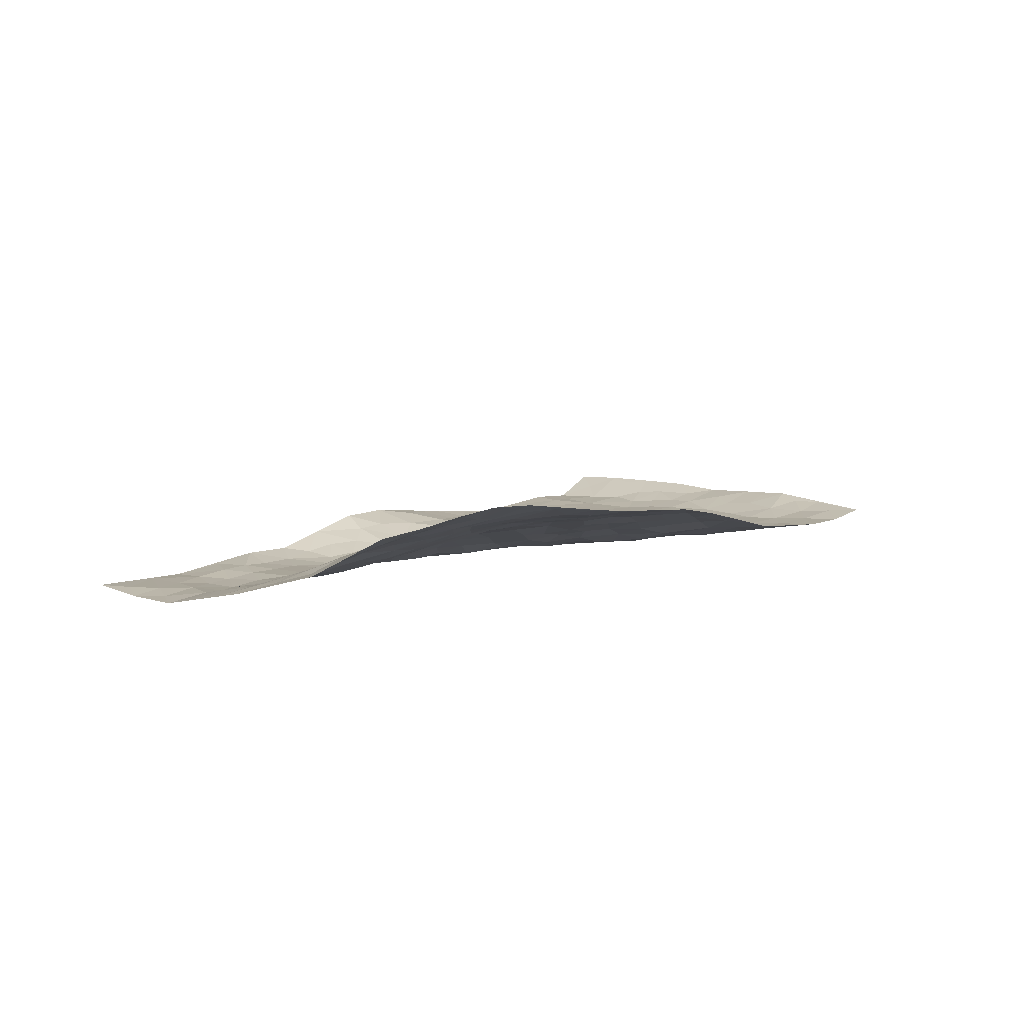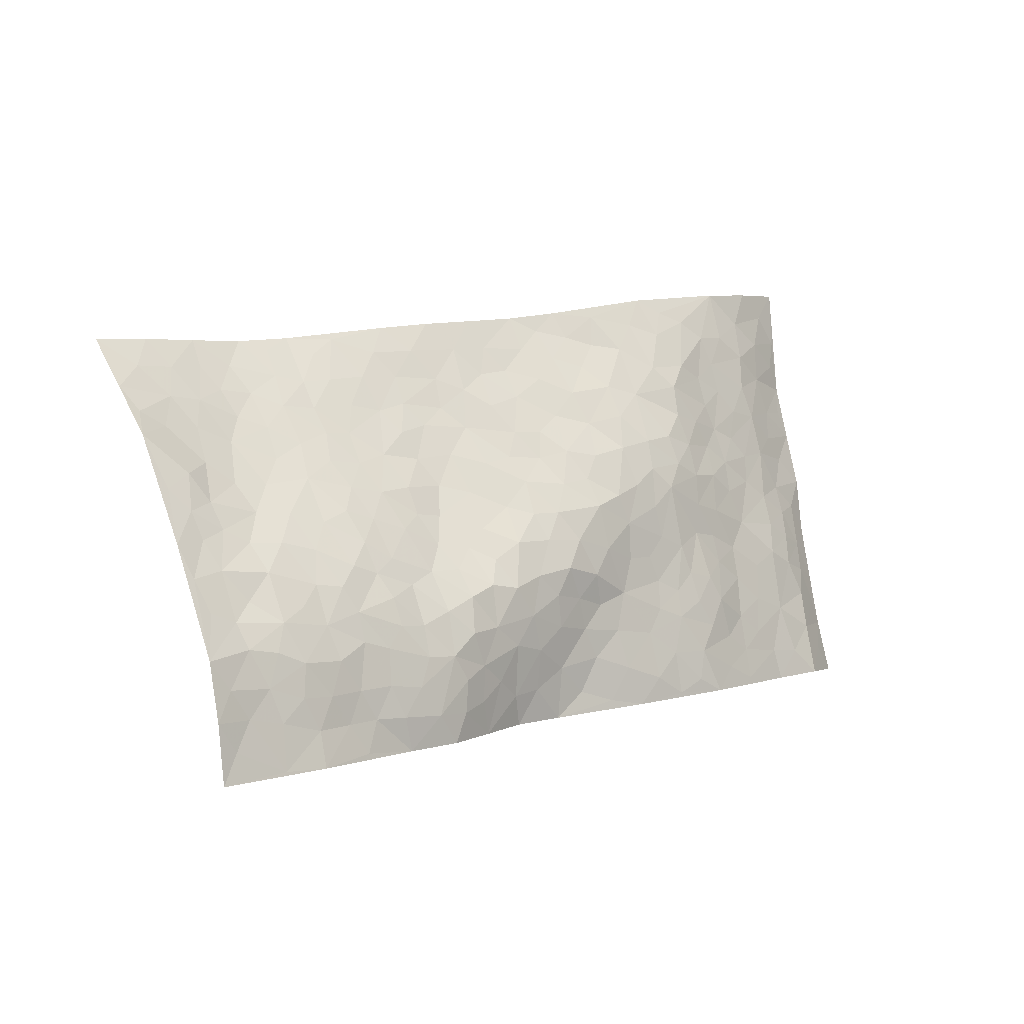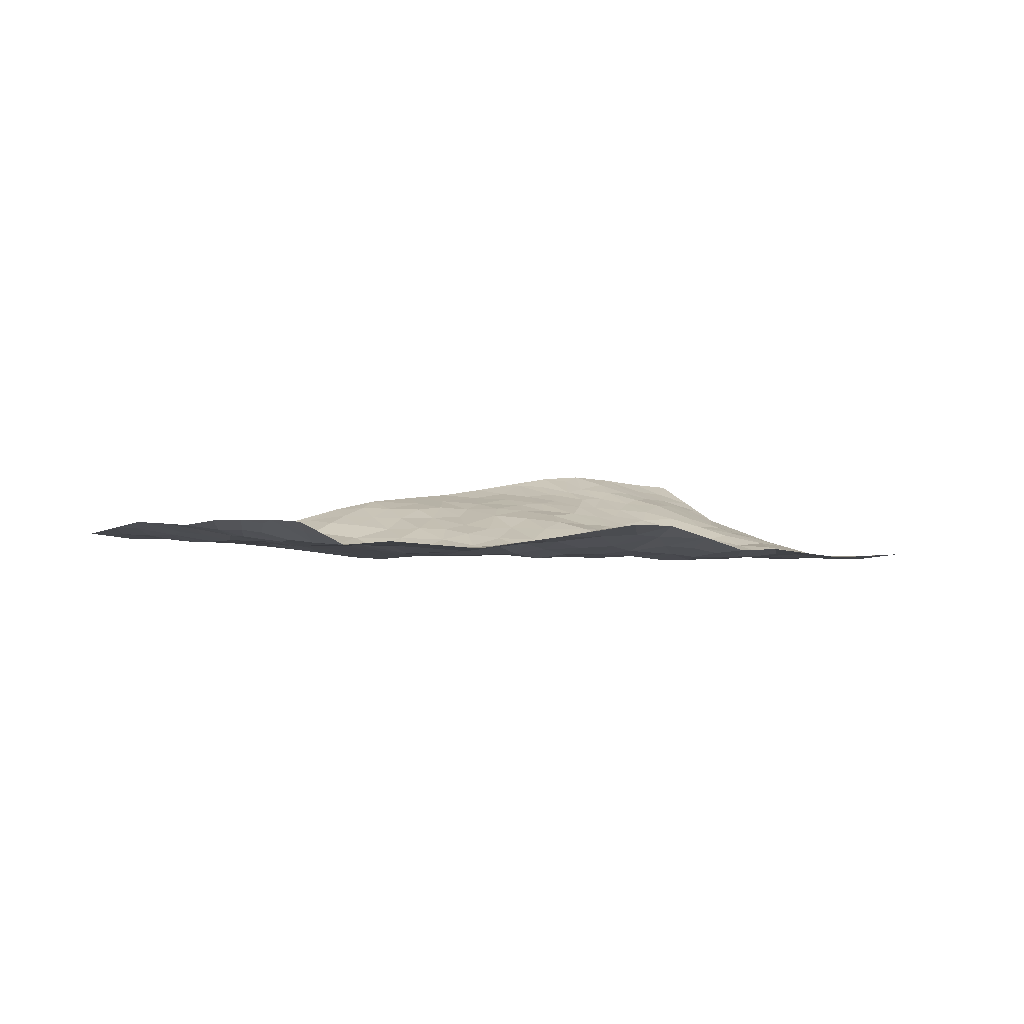
<metadata>
{"format":"obj","ext":"obj","renderer":"f3d","projection":"perspective","resolution":1024,"background":"white","views":[{"elev":8.9,"azim":117.1,"up":"+Z"},{"elev":-12.3,"azim":138.9,"up":"+Y"},{"elev":-1.7,"azim":-50.8,"up":"+Z"}]}
</metadata>
<code>
v -0.8469 0.2141 0.0414
v -0.641 1.19 0.02987
v 1.067 -0.2067 -0.02025
v 1.273 0.7268 0.1985
v -0.5915 0.5602 0.002136
v -0.7447 0.7029 0.04326
v -0.6587 0.5391 0.01023
v 0.108 0.01148 0.04911
v -0.7935 0.4576 0.05086
v -0.7237 0.5325 0.03006
v -0.6155 0.165 0.001876
v -0.819 0.3354 0.04882
v -0.5287 0.444 -0.004983
v -0.7358 0.1915 -0.007283
v -0.6577 0.4681 0.00268
v -0.3749 0.1113 -0.01285
v -0.7871 0.3926 0.04158
v -0.1466 0.2312 -0.001156
v -0.5877 0.4871 -0.005667
v -0.7158 0.3086 -0.000937
v -0.7835 0.2648 0.02128
v -0.662 0.2393 -0.005615
v -0.5272 0.2737 -0.004195
v -0.5892 0.2341 -0.0002652
v -0.7076 0.3959 0.006246
v -0.7269 0.4639 0.02341
v -0.6118 0.3438 -0.005413
v -0.5287 0.3588 -0.005283
v -0.636 0.6675 0.02001
v -0.7681 0.58 0.05166
v -0.3988 1.138 0.01821
v -0.3738 0.337 -0.02313
v 0.3924 0.09845 -0.02142
v -0.6888 0.9465 0.05524
v -0.1706 0.4671 -0.02173
v -0.4998 0.9091 0.007032
v -0.4995 0.9895 0.01016
v -0.3699 0.562 -0.0156
v -0.3522 0.7255 -0.006152
v -0.1591 1.079 0.04218
v -0.6811 0.8809 0.04707
v -0.4219 0.6966 -0.0015
v -0.1159 0.8208 0.007143
v -0.3345 0.3875 -0.0244
v -0.2973 0.323 -0.02195
v -0.3456 0.269 -0.02049
v -0.1971 0.7226 -0.02375
v -0.1334 0.6296 -0.03072
v 0.3645 0.4197 0.01803
v -0.1747 0.2923 -0.00875
v 0.02952 0.6413 -0.001747
v -0.1265 0.699 -0.02298
v -0.178 0.126 0.000665
v -0.3559 0.8336 0.00149
v -0.2402 0.279 -0.01638
v -0.6152 0.7957 0.02443
v 0.1417 0.3492 -0.03273
v 0.2335 0.32 -0.02879
v 0.4881 0.3666 0.02648
v 0.1288 0.5568 0.002074
v 0.06187 0.5781 -0.006693
v 0.3246 0.5842 0.05327
v -0.4402 0.4789 -0.003949
v -0.505 0.7267 0.006451
v -0.6506 1 0.04229
v -0.4155 0.2511 -0.01028
v -0.2522 0.09572 0.0001551
v -0.574 0.6315 0.007177
v -0.4625 0.3057 -0.005627
v -0.4932 0.1546 -0.005703
v -0.1342 0.06023 0.01634
v -0.4792 0.2233 -0.005567
v -0.4192 0.174 -0.01042
v -0.3093 0.1333 -0.01148
v -0.3144 0.2025 -0.01809
v -0.6191 0.8663 0.0303
v -0.6571 1.067 0.04115
v -0.5071 0.6607 0.00584
v 0.3075 0.9525 0.1431
v -0.5367 0.8376 0.007971
v -0.3778 0.433 -0.01468
v -0.2984 0.5654 -0.02356
v 0.2306 0.5506 0.02265
v 0.1597 0.4816 -0.01119
v 0.1978 0.4091 -0.02038
v 0.01185 0.1586 0.01905
v -0.3084 0.7819 -0.01064
v -0.6683 0.7503 0.03555
v -0.4636 0.8377 0.004501
v -0.2714 0.3909 -0.01967
v -0.4556 0.4016 -0.004469
v -0.2378 0.7849 -0.01703
v 0.04032 0.5129 -0.02652
v -0.05842 0.4854 -0.02397
v -0.3887 0.7779 0.002639
v 0.1211 0.1234 0.0215
v -0.1922 0.5921 -0.03547
v -0.17 0.36 -0.008092
v -0.02197 0.5463 -0.02707
v 0.009891 0.4141 -0.02377
v -0.7168 0.8248 0.04967
v -0.4516 0.765 0.004996
v -0.5673 0.7462 0.009605
v -0.226 0.1899 -0.008379
v -0.2916 0.6378 -0.02473
v -0.4766 0.5484 -0.001987
v 0.04661 0.3465 -0.02117
v 0.0131 0.2815 0.003456
v -0.2709 0.7137 -0.02122
v 0.3587 0.6714 0.08892
v 0.1475 0.2137 -0.006742
v 0.09255 0.2861 -0.01047
v 0.1708 0.2821 -0.0227
v -0.2377 0.4518 -0.02239
v -0.04745 0.2277 0.008181
v -0.4309 0.6222 -0.005656
v -0.3582 0.4967 -0.01395
v -0.293 0.4929 -0.02023
v -0.08331 0.5814 -0.02815
v -0.07344 0.4019 -0.01179
v -0.1427 0.5364 -0.02911
v -0.05846 0.3182 -0.002317
v 0.1042 0.4223 -0.0244
v -0.3636 0.6521 -0.01481
v 0.05842 0.2193 0.008489
v -0.08301 0.1427 0.009129
v -0.2307 0.3423 -0.01474
v -0.7075 0.6311 0.0322
v -0.6536 0.6023 0.01646
v 0.2858 0.3927 -0.01662
v 0.3589 0.1876 -0.02649
v 0.2931 0.4804 0.01875
v 0.2274 0.47 -0.001798
v 0.3498 0.3451 -0.009303
v 0.9835 0.3063 0.03663
v 0.4091 0.3685 0.01426
v 0.432 0.2484 -0.02713
v 0.3771 0.5072 0.04886
v 0.4278 0.9238 0.1544
v -0.04813 0.6703 -0.01475
v 0.698 0.7385 0.1597
v 0.784 0.8301 0.2116
v 0.05834 0.8015 0.04743
v 0.223 0.8384 0.1058
v -0.1358 0.414 -0.0137
v -0.2233 0.6563 -0.03097
v 0.04522 0.07607 0.03639
v -0.04394 0.06277 0.02644
v 0.2307 -0.01381 0.04779
v 0.2922 0.8175 0.113
v 0.2324 0.6754 0.05995
v 0.5591 0.1003 -0.03455
v 0.5 0.2084 -0.027
v 0.7932 0.3782 0.03945
v 0.7319 0.4125 0.04284
v 0.5791 0.03287 -0.03282
v 0.6648 0.1095 -0.0288
v 0.5858 0.2602 -0.004836
v 0.2589 0.6103 0.04901
v 0.1768 0.6176 0.03456
v 0.1122 0.7351 0.04998
v 0.1636 0.6864 0.0475
v 0.2079 0.7714 0.08075
v 0.105 0.6435 0.01826
v 0.2836 0.7367 0.08532
v 0.547 0.8935 0.1723
v 0.2743 0.8884 0.1251
v 0.01743 0.876 0.0581
v 0.0909 0.8898 0.082
v -0.03749 0.8287 0.02252
v 0.07069 1.013 0.1056
v 0.02797 0.725 0.02243
v -0.05536 0.7533 -0.000876
v 0.1382 0.8274 0.0788
v 0.1876 0.9812 0.1303
v 0.4686 0.6612 0.105
v 0.4095 0.5972 0.08039
v 0.5453 0.4965 0.06427
v 0.4657 0.4404 0.05072
v 0.4992 0.5738 0.09021
v 0.6706 0.6116 0.1197
v 0.5909 0.5705 0.09683
v 0.5327 0.6337 0.1057
v 0.3602 0.8703 0.1336
v 0.3491 0.7678 0.1074
v 0.4208 0.7845 0.1253
v 0.5263 0.7737 0.1411
v 0.5793 0.6809 0.1287
v 0.4516 0.5151 0.06971
v -0.572 1.042 0.02446
v -0.3874 0.9492 0.007346
v -0.5786 0.9485 0.02581
v -0.5203 1.165 0.01684
v -0.596 1.121 0.0288
v -0.4906 1.079 0.01744
v -0.4227 1.028 0.009125
v -0.2874 1.042 0.01591
v -0.3527 1.012 0.009108
v -0.4078 0.8812 0.005342
v -0.2683 0.9206 -0.002689
v -0.3357 0.9014 0.004091
v -0.2011 0.9922 0.01638
v -0.09214 0.9387 0.03816
v -0.2219 1.057 0.02773
v -0.1745 0.8993 0.005264
v -0.1285 1.008 0.03954
v -0.02916 1.016 0.07313
v -0.2323 0.8577 -0.01072
v -0.02152 0.9407 0.06492
v 0.04314 0.9519 0.08657
v 0.416 0.7123 0.1104
v 0.5162 0.7075 0.1237
v 0.4787 0.8463 0.1455
v 0.6534 0.6823 0.1376
v 0.6128 0.76 0.1514
v 0.6761 0.8435 0.1888
v 0.5773 0.8256 0.1603
v 0.728 0.7967 0.1852
v 0.5785 0.3913 0.03138
v 0.5311 0.4338 0.04801
v 0.7024 0.4725 0.06578
v 0.663 0.5379 0.08914
v 0.6222 0.4736 0.06144
v 0.4899 0.1089 -0.03639
v 0.6465 0.2225 -0.01839
v 0.6624 0.4029 0.03681
v 0.5247 0.2984 0.004201
v 0.1692 0.9024 0.1081
v 0.1203 0.9581 0.1097
v 0.4454 0.06065 -0.02908
v 0.7075 -0.1165 -0.01931
v 0.3724 0.2823 -0.02699
v 0.4501 0.3124 -0.0006416
v 0.729 0.1165 -0.02669
v 1.027 0.7772 0.2146
v 1.118 0.03721 -0.03385
v 0.7508 0.6594 0.1443
v 0.9102 0.3157 0.0267
v 0.7347 0.6012 0.1189
v 1.169 0.2755 0.01997
v 0.8226 0.1433 -0.02052
v 0.7009 0.3428 0.01661
v 0.9331 0.1372 -0.0214
v 0.7418 0.2834 -0.001022
v 0.5844 -0.1023 -0.008389
v 0.2459 0.2277 -0.02219
v 0.6157 -0.03413 -0.02559
v 0.304 0.2827 -0.03188
v 0.5686 0.1697 -0.02672
v 1.018 0.072 -0.02252
v 0.8297 0.3088 0.01647
v 0.6885 -0.04338 -0.01973
v 0.6329 0.3149 0.008301
v 0.7782 0.232 -0.01146
v 0.4339 0.1653 -0.0363
v 0.6305 0.1619 -0.02758
v 0.3805 0.02173 -0.006813
v 0.4637 -0.07668 -0.01243
v 0.3476 -0.04584 0.01804
v 0.327 0.07168 -0.001653
v 0.2076 0.1539 -0.002361
v 0.2867 0.1555 -0.01397
v 0.7363 0.01275 -0.02617
v 0.9547 0.2432 0.00717
v 0.8852 0.05628 -0.03424
v 0.7602 -0.06033 -0.02117
v 0.8413 0.2302 -0.003738
v 0.88 0.1767 -0.01384
v 1.042 0.1273 -0.009034
v 0.9519 0.38 0.06304
v 0.8141 -0.005983 -0.03116
v 0.8853 -0.01668 -0.03137
v 1.005 0.1757 0.001485
v 1.103 0.1386 -0.008834
v 1.065 0.2341 0.0141
v 0.7411 0.1804 -0.02039
v 0.9324 -0.07155 -0.02655
v 0.4424 -0.00957 -0.01902
v 0.5208 -0.02242 -0.0282
v 0.1934 0.06745 0.02584
v 0.2627 0.04625 0.0211
v 1.218 0.5099 0.08878
v 0.8394 -0.07917 -0.02714
v 0.7926 0.07038 -0.03076
v 1.136 0.2069 0.005257
v 1.1 0.2959 0.03298
v 0.9508 0.072 -0.02904
v 0.6581 0.02992 -0.0288
v 0.8252 -0.1557 -0.0299
v 0.6796 0.2741 -0.00211
v 1.041 -0.1377 -0.02364
v 1.092 -0.0851 -0.03227
v 0.967 -0.003023 -0.02595
v 1.013 -0.06967 -0.02521
v 0.9209 -0.1682 -0.02621
v 1.065 -0.01546 -0.03123
v 0.8725 0.3889 0.05158
v 0.9125 0.4506 0.08746
v 0.809 0.4792 0.08046
v 1.057 0.4783 0.09993
v 0.8812 0.5914 0.1338
v 1.172 0.3965 0.05671
v 0.9891 0.4425 0.09046
v 1.066 0.3855 0.06233
v 0.9763 0.5425 0.1289
v 1.044 0.3268 0.04439
v 1.122 0.3561 0.04655
v 1.115 0.4409 0.07185
v 0.8737 0.5168 0.107
v 0.8068 0.5633 0.113
v 0.7421 0.5311 0.09213
v 1.117 0.6218 0.1497
v 0.9807 0.6651 0.1697
v 1.061 0.5591 0.1307
v 1.145 0.5457 0.1189
v 1.043 0.6282 0.1532
v 1.243 0.6188 0.1439
v 0.9491 0.6053 0.1477
v 1.208 0.5674 0.1204
v 1.022 0.7147 0.1894
v 1.15 0.7536 0.2047
v 0.9047 0.8011 0.2205
v 1.1 0.6954 0.1785
v 1.187 0.6804 0.1719
v 0.9427 0.7324 0.1966
v 0.8326 0.7264 0.1795
v 0.7646 0.7231 0.1681
v 0.839 0.7898 0.205
v 0.8305 0.6518 0.1487
v 0.9032 0.6709 0.1686
f 29 6 128
f 12 21 20
f 26 10 9
f 55 45 46
f 27 19 15
f 26 9 17
f 101 6 88
f 12 1 21
f 7 15 19
f 125 86 96
f 84 123 85
f 129 29 128
f 25 27 15
f 12 20 17
f 73 75 66
f 22 14 11
f 26 17 25
f 9 12 17
f 25 15 26
f 5 129 7
f 52 146 48
f 55 18 50
f 7 19 5
f 20 27 25
f 124 82 105
f 41 76 34
f 20 14 22
f 14 20 21
f 14 21 1
f 24 22 11
f 24 27 22
f 72 66 69
f 69 32 91
f 70 24 11
f 24 23 27
f 17 20 25
f 27 20 22
f 10 15 7
f 10 26 15
f 23 28 27
f 27 13 19
f 28 23 69
f 13 27 28
f 119 121 94
f 10 7 129
f 6 30 128
f 9 10 30
f 36 192 80
f 80 102 89
f 118 81 44
f 64 103 78
f 115 126 86
f 45 32 46
f 91 63 13
f 129 68 29
f 95 87 54
f 95 54 199
f 202 40 204
f 82 97 105
f 29 88 6
f 18 55 104
f 148 126 71
f 38 82 124
f 50 18 122
f 117 82 38
f 5 19 106
f 82 117 118
f 80 64 102
f 127 45 55
f 194 77 190
f 98 35 114
f 39 124 105
f 127 50 98
f 106 19 13
f 66 75 46
f 39 95 42
f 63 117 38
f 95 89 102
f 101 56 76
f 51 140 99
f 18 53 126
f 62 83 132
f 45 127 90
f 112 113 57
f 103 29 68
f 130 85 58
f 109 39 105
f 35 94 121
f 113 246 58
f 151 165 163
f 120 100 94
f 114 127 98
f 192 190 65
f 95 39 87
f 36 191 37
f 67 104 74
f 56 101 88
f 13 63 106
f 192 34 76
f 268 241 243
f 108 115 125
f 93 84 60
f 133 84 85
f 156 288 157
f 101 76 41
f 80 103 64
f 105 97 146
f 99 61 51
f 92 109 47
f 125 96 111
f 158 227 153
f 75 104 55
f 69 66 32
f 81 91 32
f 106 78 68
f 42 64 78
f 77 34 65
f 24 70 72
f 75 73 16
f 16 71 67
f 2 34 77
f 13 28 91
f 103 56 88
f 56 80 76
f 72 69 23
f 11 16 70
f 16 73 70
f 16 67 74
f 115 18 126
f 24 72 23
f 73 72 70
f 16 74 75
f 72 73 66
f 32 45 44
f 84 83 60
f 66 46 32
f 78 106 116
f 117 63 81
f 67 53 104
f 103 68 78
f 69 91 28
f 36 80 89
f 106 38 116
f 106 68 5
f 81 118 117
f 62 132 138
f 32 44 81
f 53 67 71
f 57 58 85
f 123 100 107
f 93 60 61
f 33 230 224
f 8 96 147
f 132 133 130
f 140 48 119
f 93 100 123
f 122 98 50
f 164 60 160
f 53 71 126
f 125 112 108
f 193 194 195
f 75 55 46
f 63 91 81
f 56 103 80
f 196 198 31
f 18 104 53
f 121 48 97
f 38 106 63
f 118 97 82
f 97 35 121
f 51 172 140
f 130 134 49
f 87 39 109
f 288 252 263
f 97 114 35
f 47 43 92
f 57 113 58
f 248 130 58
f 34 101 41
f 114 90 127
f 116 124 42
f 145 94 35
f 118 114 97
f 167 79 175
f 98 145 35
f 85 123 57
f 43 47 52
f 199 36 89
f 42 78 116
f 159 83 62
f 88 29 103
f 74 104 75
f 118 44 90
f 173 140 172
f 42 95 102
f 190 192 37
f 65 190 77
f 89 95 199
f 125 111 112
f 92 87 109
f 18 115 122
f 177 180 176
f 112 57 107
f 109 105 146
f 93 94 100
f 285 286 275
f 96 86 147
f 137 232 131
f 57 123 107
f 87 92 208
f 49 134 136
f 132 130 49
f 161 164 162
f 50 127 55
f 122 108 107
f 122 107 100
f 48 140 52
f 118 90 114
f 99 119 94
f 123 84 93
f 36 37 192
f 48 121 119
f 120 122 100
f 39 42 124
f 38 124 116
f 248 58 246
f 44 45 90
f 98 122 120
f 146 52 47
f 94 93 99
f 168 209 170
f 212 183 188
f 202 197 200
f 42 102 64
f 107 108 112
f 99 93 61
f 8 280 96
f 112 111 113
f 125 115 86
f 115 108 122
f 128 30 10
f 5 68 129
f 10 129 128
f 132 49 138
f 83 84 133
f 130 133 85
f 83 133 132
f 248 134 130
f 156 152 224
f 151 110 165
f 212 186 211
f 153 224 249
f 254 251 244
f 246 261 262
f 225 158 249
f 49 136 179
f 185 184 150
f 214 188 181
f 181 188 182
f 161 163 174
f 143 170 172
f 110 211 185
f 184 79 167
f 174 228 169
f 62 110 159
f 163 150 144
f 210 169 229
f 170 143 168
f 176 211 110
f 98 120 145
f 94 145 120
f 48 146 97
f 109 146 47
f 148 86 126
f 147 86 148
f 71 8 148
f 8 147 148
f 244 276 254
f 232 136 134
f 174 143 161
f 60 83 160
f 163 162 151
f 159 160 83
f 261 281 262
f 259 281 149
f 219 220 59
f 246 113 111
f 33 255 131
f 157 256 152
f 137 255 153
f 230 278 279
f 262 260 33
f 154 155 242
f 131 255 137
f 248 131 232
f 281 280 149
f 259 258 278
f 220 179 59
f 159 151 160
f 162 160 151
f 164 61 60
f 228 174 144
f 144 174 163
f 159 110 151
f 161 172 164
f 186 184 185
f 161 162 163
f 61 164 51
f 160 162 164
f 187 217 213
f 150 163 165
f 205 202 200
f 79 184 139
f 170 43 173
f 174 169 143
f 161 143 172
f 167 144 150
f 176 180 183
f 172 170 173
f 223 226 221
f 185 150 165
f 99 140 119
f 207 206 203
f 172 51 164
f 43 52 173
f 173 52 140
f 167 175 228
f 228 229 169
f 210 168 169
f 177 110 62
f 189 138 179
f 62 138 177
f 136 232 233
f 181 182 222
f 150 184 167
f 178 180 189
f 49 179 138
f 177 138 189
f 180 178 182
f 178 179 220
f 307 308 304
f 222 223 221
f 215 187 188
f 176 183 212
f 187 213 186
f 214 215 188
f 185 211 186
f 237 181 239
f 182 188 183
f 110 185 165
f 216 215 141
f 211 176 212
f 182 183 180
f 176 110 177
f 213 184 186
f 178 189 179
f 177 189 180
f 195 190 37
f 197 198 200
f 195 194 190
f 34 192 65
f 80 192 76
f 37 196 195
f 194 2 77
f 193 2 194
f 196 37 191
f 31 193 195
f 198 196 191
f 31 195 196
f 199 201 191
f 197 204 31
f 198 191 201
f 31 198 197
f 201 199 54
f 36 199 191
f 54 208 201
f 208 43 205
f 208 54 87
f 198 201 200
f 206 205 203
f 43 170 203
f 210 207 209
f 40 202 206
f 31 204 40
f 197 202 204
f 208 205 200
f 43 203 205
f 205 206 202
f 203 209 207
f 171 40 207
f 40 206 207
f 208 200 201
f 43 208 92
f 170 209 203
f 168 143 169
f 207 210 171
f 168 210 209
f 188 187 212
f 212 187 186
f 166 139 213
f 184 213 139
f 237 214 181
f 215 214 141
f 216 141 218
f 213 217 166
f 142 166 216
f 217 216 166
f 187 215 217
f 216 217 215
f 237 141 214
f 142 216 218
f 223 222 182
f 179 136 59
f 223 220 219
f 267 238 251
f 237 327 141
f 223 182 178
f 158 290 253
f 220 223 178
f 59 233 227
f 233 59 136
f 248 246 131
f 153 249 158
f 251 254 267
f 223 219 226
f 111 261 246
f 297 251 238
f 276 256 157
f 167 228 144
f 229 228 175
f 175 171 229
f 229 171 210
f 260 257 33
f 265 271 272
f 266 289 283
f 269 243 250
f 249 224 152
f 266 283 271
f 227 233 137
f 253 227 158
f 325 313 320
f 135 264 275
f 310 329 239
f 270 298 297
f 249 256 225
f 275 273 269
f 311 222 221
f 155 154 299
f 234 276 157
f 310 311 299
f 222 239 181
f 221 226 155
f 266 263 252
f 242 290 244
f 264 273 275
f 273 264 243
f 242 244 154
f 276 290 225
f 288 234 157
f 240 282 302
f 275 286 306
f 225 290 158
f 234 263 284
f 241 254 276
f 233 232 137
f 137 153 227
f 264 135 238
f 244 251 154
f 260 259 257
f 227 253 219
f 33 224 255
f 154 297 299
f 240 302 307
f 297 154 251
f 264 268 243
f 253 226 219
f 271 284 263
f 277 294 293
f 290 242 253
f 241 234 284
f 59 227 219
f 242 155 226
f 252 245 231
f 157 152 156
f 257 230 33
f 152 256 249
f 278 230 257
f 262 33 131
f 224 153 255
f 259 278 257
f 134 248 232
f 230 279 224
f 96 261 111
f 261 96 280
f 280 281 261
f 246 262 131
f 252 247 245
f 268 267 241
f 283 277 272
f 288 247 252
f 275 274 285
f 295 291 294
f 267 268 264
f 263 234 288
f 309 310 299
f 290 276 244
f 283 272 271
f 267 254 241
f 265 243 241
f 236 240 285
f 297 238 270
f 303 305 298
f 241 276 234
f 221 155 299
f 272 277 293
f 250 243 287
f 286 285 240
f 284 271 265
f 271 263 266
f 295 3 291
f 225 256 276
f 241 284 265
f 289 266 231
f 3 292 291
f 321 235 323
f 293 294 296
f 279 278 258
f 245 279 258
f 279 156 224
f 260 281 259
f 280 8 149
f 262 281 260
f 231 266 252
f 267 264 238
f 306 304 270
f 283 289 295
f 243 269 273
f 236 269 250
f 294 292 296
f 274 236 285
f 269 274 275
f 250 287 293
f 245 289 231
f 236 274 269
f 156 279 247
f 242 226 253
f 247 279 245
f 243 265 287
f 288 156 247
f 265 272 293
f 296 292 236
f 293 287 265
f 295 294 277
f 277 283 295
f 236 250 296
f 289 3 295
f 292 294 291
f 293 296 250
f 300 304 308
f 325 320 235
f 329 330 326
f 270 304 303
f 270 303 298
f 309 305 301
f 135 306 270
f 299 297 298
f 298 309 299
f 238 135 270
f 300 314 305
f 303 300 305
f 304 306 307
f 300 303 304
f 282 319 315
f 322 325 235
f 275 306 135
f 307 306 286
f 240 307 286
f 308 307 302
f 302 282 308
f 308 282 315
f 305 309 298
f 310 309 301
f 310 301 329
f 310 239 311
f 222 311 239
f 299 311 221
f 319 312 315
f 312 323 316
f 301 305 318
f 305 314 316
f 300 308 315
f 316 314 312
f 312 314 315
f 315 314 300
f 323 312 324
f 316 313 318
f 282 4 317
f 330 313 325
f 4 321 324
f 235 320 323
f 282 317 319
f 312 319 317
f 326 325 322
f 316 320 313
f 316 318 305
f 142 218 327
f 327 218 141
f 316 323 320
f 324 312 317
f 4 324 317
f 321 323 324
f 318 313 330
f 328 326 322
f 326 327 329
f 329 327 237
f 326 328 327
f 322 142 328
f 327 328 142
f 329 237 239
f 301 318 330
f 326 330 325
f 330 329 301

</code>
